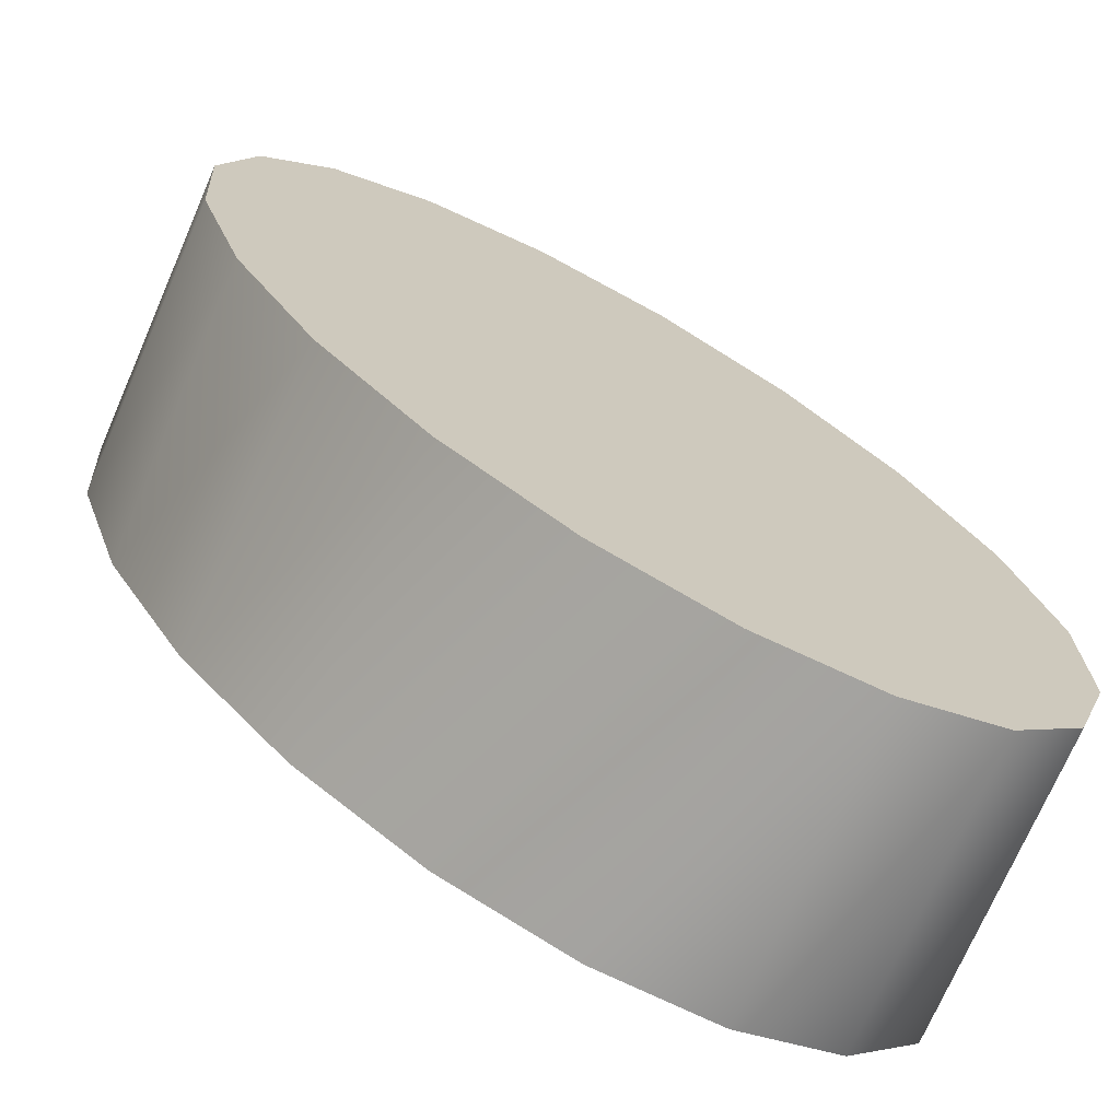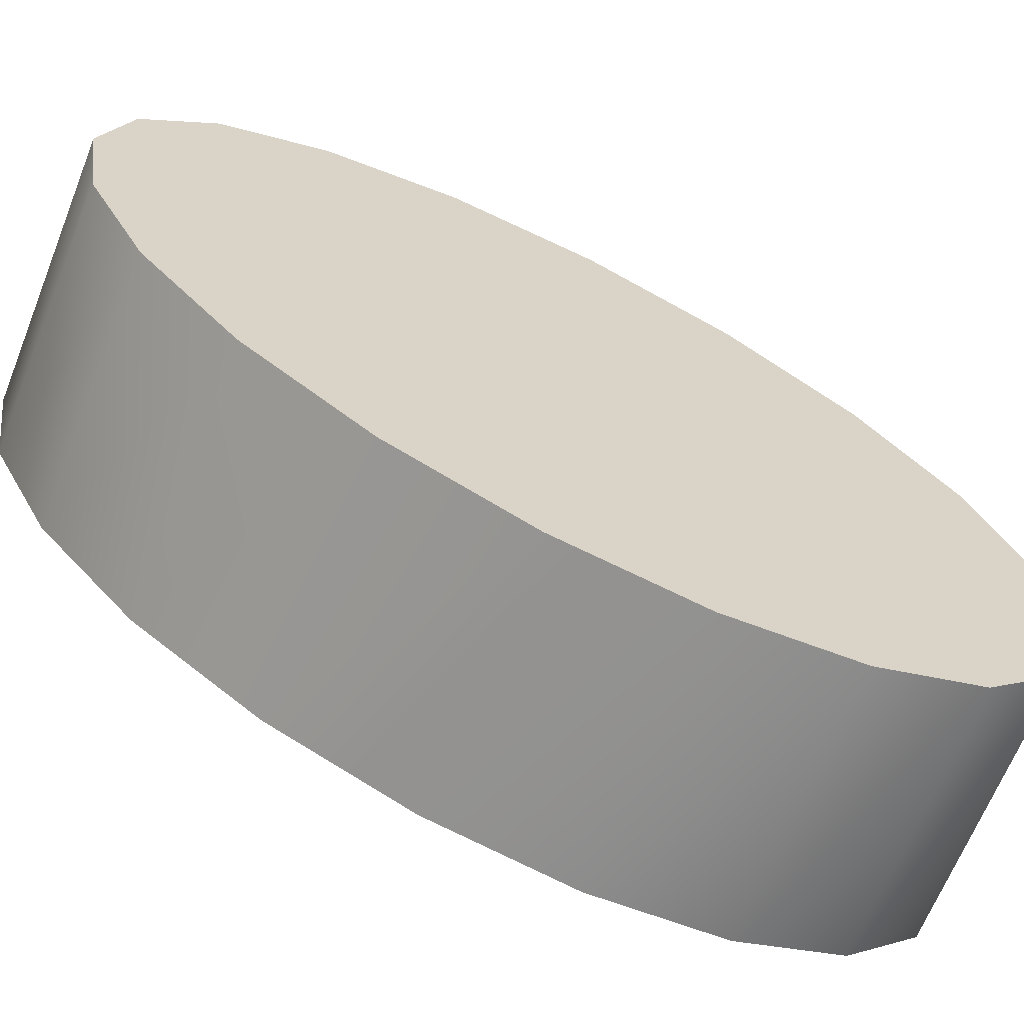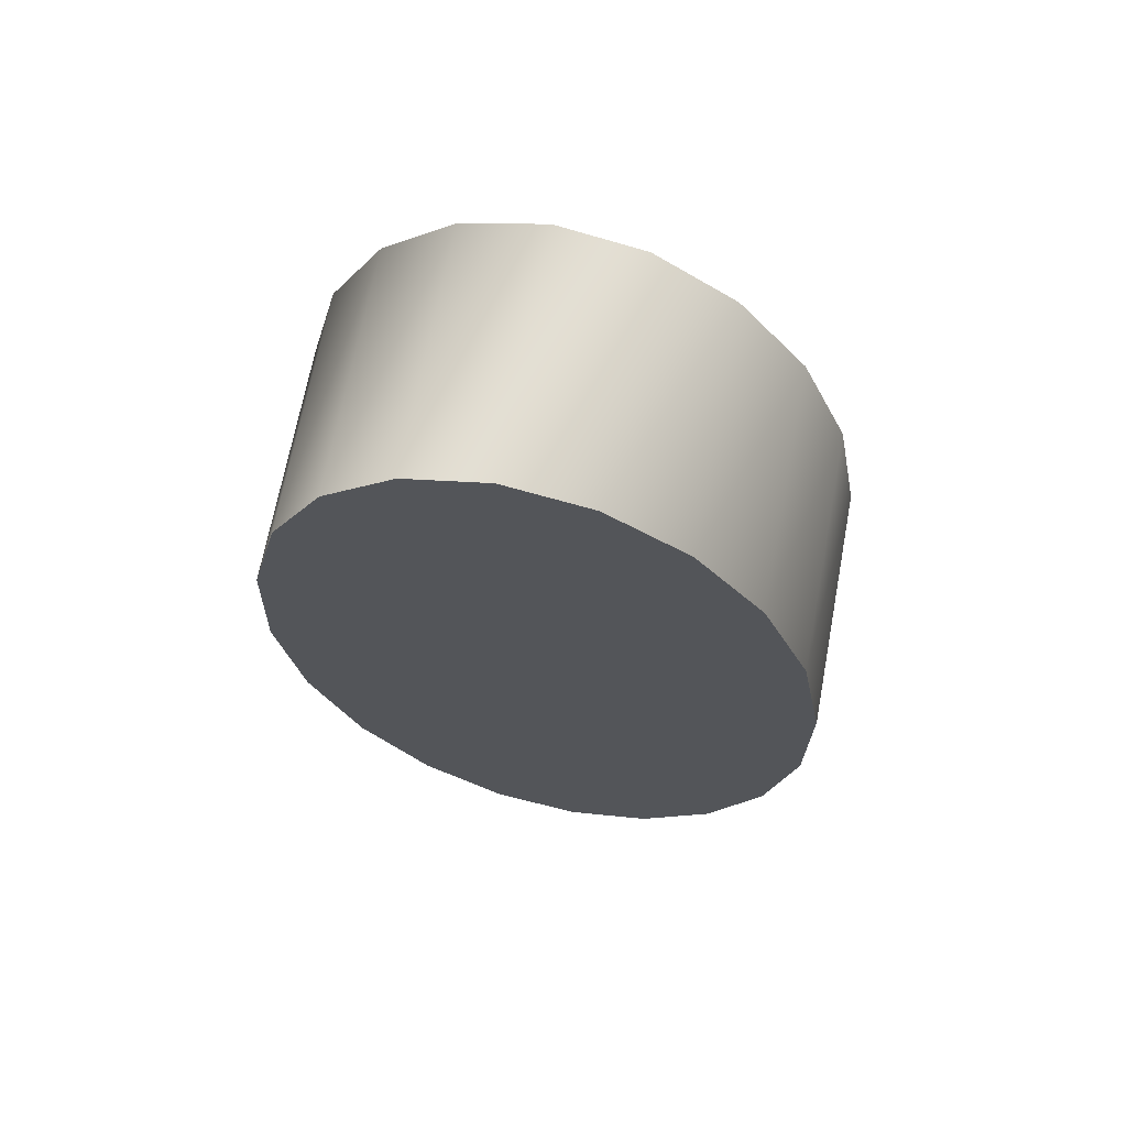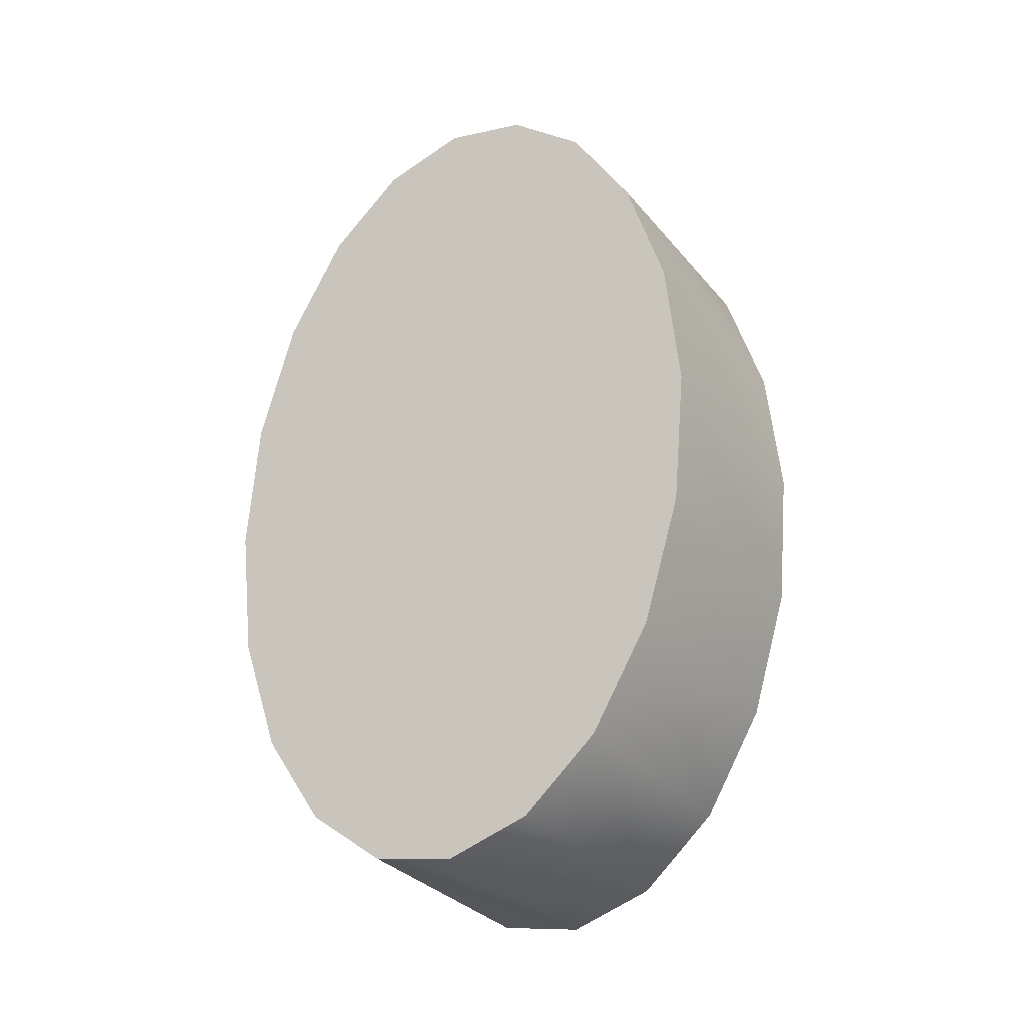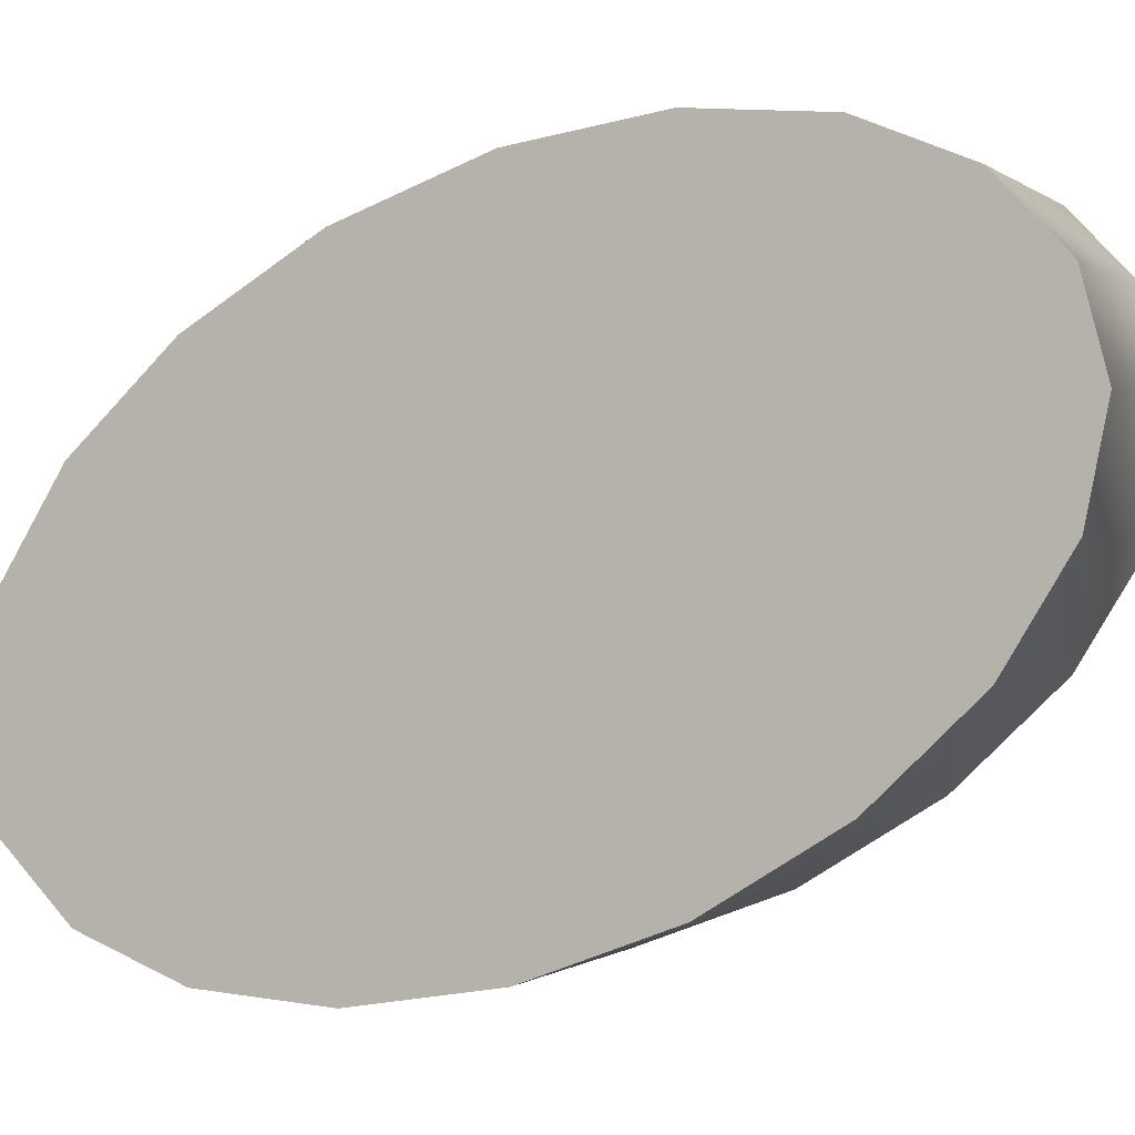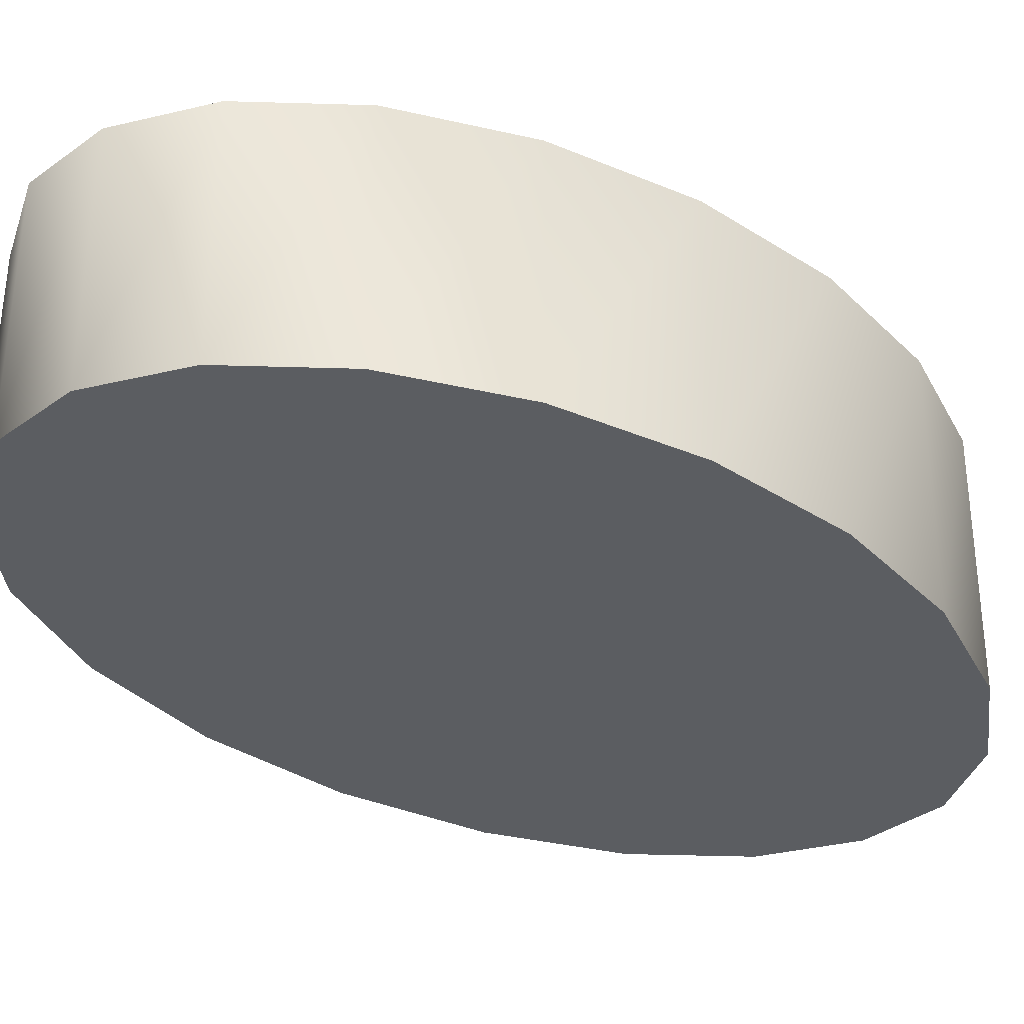
<metadata>
{"format":"obj","ext":"obj","renderer":"f3d","projection":"perspective","resolution":1024,"background":"white","views":[{"elev":18.9,"azim":-30.6,"up":"+Y"},{"elev":35.4,"azim":-53.4,"up":"+Y"},{"elev":79.1,"azim":170.4,"up":"+Z"},{"elev":-43.2,"azim":11.3,"up":"+Z"},{"elev":-79.3,"azim":-57.2,"up":"+Y"},{"elev":-12.5,"azim":-120.0,"up":"+Y"}]}
</metadata>
<code>
g default
v 0.5459 0.7151 -0.3209
v 0.5407 0.7188 -0.3288
v 0.5344 0.7222 -0.3336
v 0.5276 0.725 -0.3349
v 0.5209 0.727 -0.3327
v 0.5149 0.728 -0.3271
v 0.5104 0.7278 -0.3186
v 0.5077 0.7265 -0.3082
v 0.507 0.7242 -0.2968
v 0.5085 0.7212 -0.2855
v 0.512 0.7177 -0.2754
v 0.5172 0.714 -0.2676
v 0.5235 0.7106 -0.2627
v 0.5304 0.7078 -0.2614
v 0.5371 0.7058 -0.2636
v 0.543 0.7048 -0.2692
v 0.5475 0.705 -0.2777
v 0.5503 0.7063 -0.2881
v 0.5509 0.7086 -0.2996
v 0.5494 0.7116 -0.3109
v 0.5531 0.7344 -0.3167
v 0.5479 0.7381 -0.3245
v 0.5416 0.7415 -0.3293
v 0.5347 0.7443 -0.3307
v 0.528 0.7463 -0.3285
v 0.5221 0.7473 -0.3228
v 0.5176 0.7471 -0.3144
v 0.5148 0.7458 -0.3039
v 0.5142 0.7436 -0.2925
v 0.5157 0.7405 -0.2812
v 0.5192 0.737 -0.2712
v 0.5244 0.7333 -0.2633
v 0.5307 0.7299 -0.2585
v 0.5375 0.7271 -0.2571
v 0.5442 0.7251 -0.2594
v 0.5502 0.7241 -0.265
v 0.5547 0.7243 -0.2734
v 0.5574 0.7256 -0.2839
v 0.5581 0.7279 -0.2953
v 0.5566 0.7309 -0.3066
v 0.529 0.7164 -0.2982
v 0.5361 0.7357 -0.2939
g polySurface61
f 1 2 22 21
f 2 3 23 22
f 3 4 24 23
f 4 5 25 24
f 5 6 26 25
f 6 7 27 26
f 7 8 28 27
f 8 9 29 28
f 9 10 30 29
f 10 11 31 30
f 11 12 32 31
f 12 13 33 32
f 13 14 34 33
f 14 15 35 34
f 15 16 36 35
f 16 17 37 36
f 17 18 38 37
f 18 19 39 38
f 19 20 40 39
f 20 1 21 40
f 2 1 41
f 3 2 41
f 4 3 41
f 5 4 41
f 6 5 41
f 7 6 41
f 8 7 41
f 9 8 41
f 10 9 41
f 11 10 41
f 12 11 41
f 13 12 41
f 14 13 41
f 15 14 41
f 16 15 41
f 17 16 41
f 18 17 41
f 19 18 41
f 20 19 41
f 1 20 41
f 21 22 42
f 22 23 42
f 23 24 42
f 24 25 42
f 25 26 42
f 26 27 42
f 27 28 42
f 28 29 42
f 29 30 42
f 30 31 42
f 31 32 42
f 32 33 42
f 33 34 42
f 34 35 42
f 35 36 42
f 36 37 42
f 37 38 42
f 38 39 42
f 39 40 42
f 40 21 42

</code>
